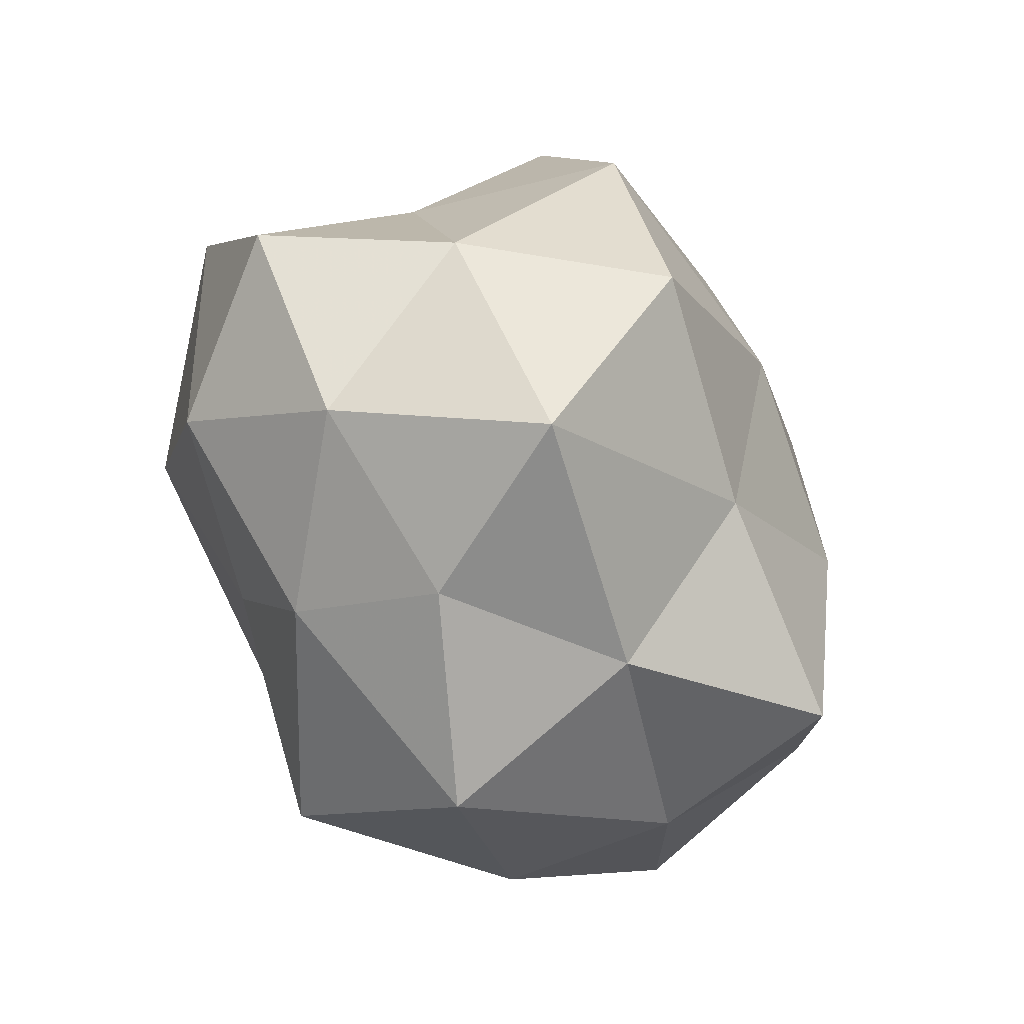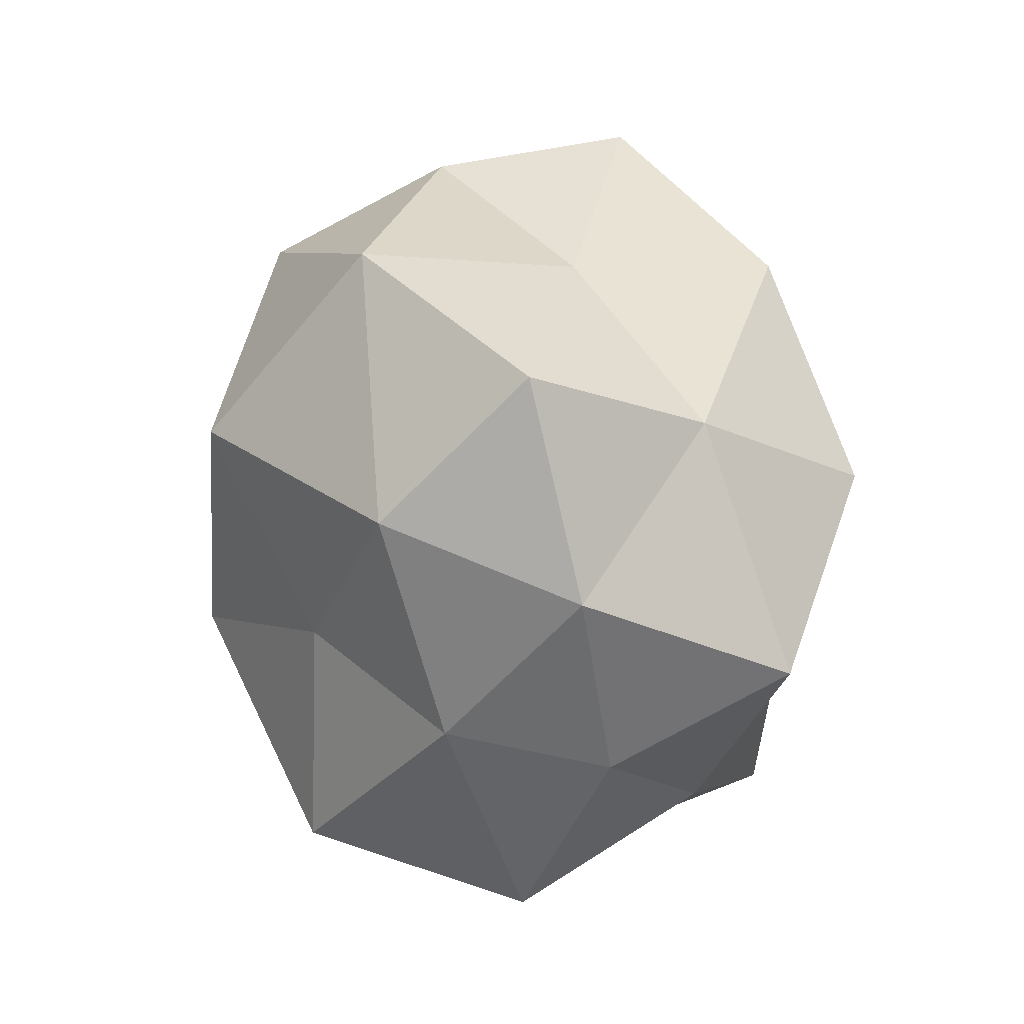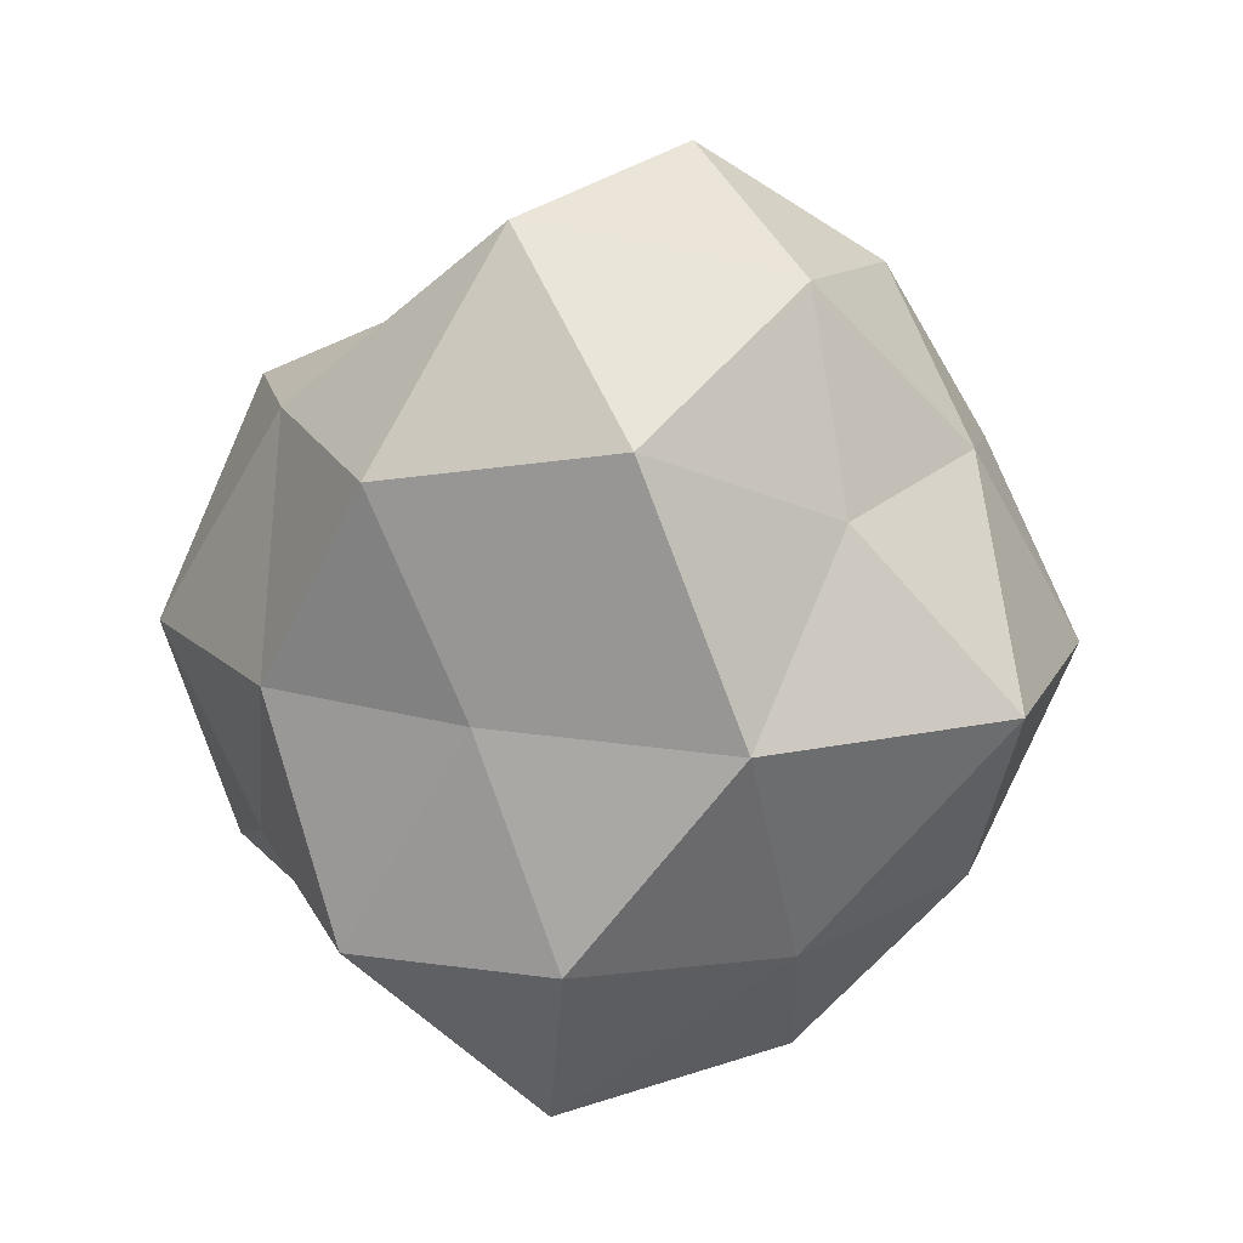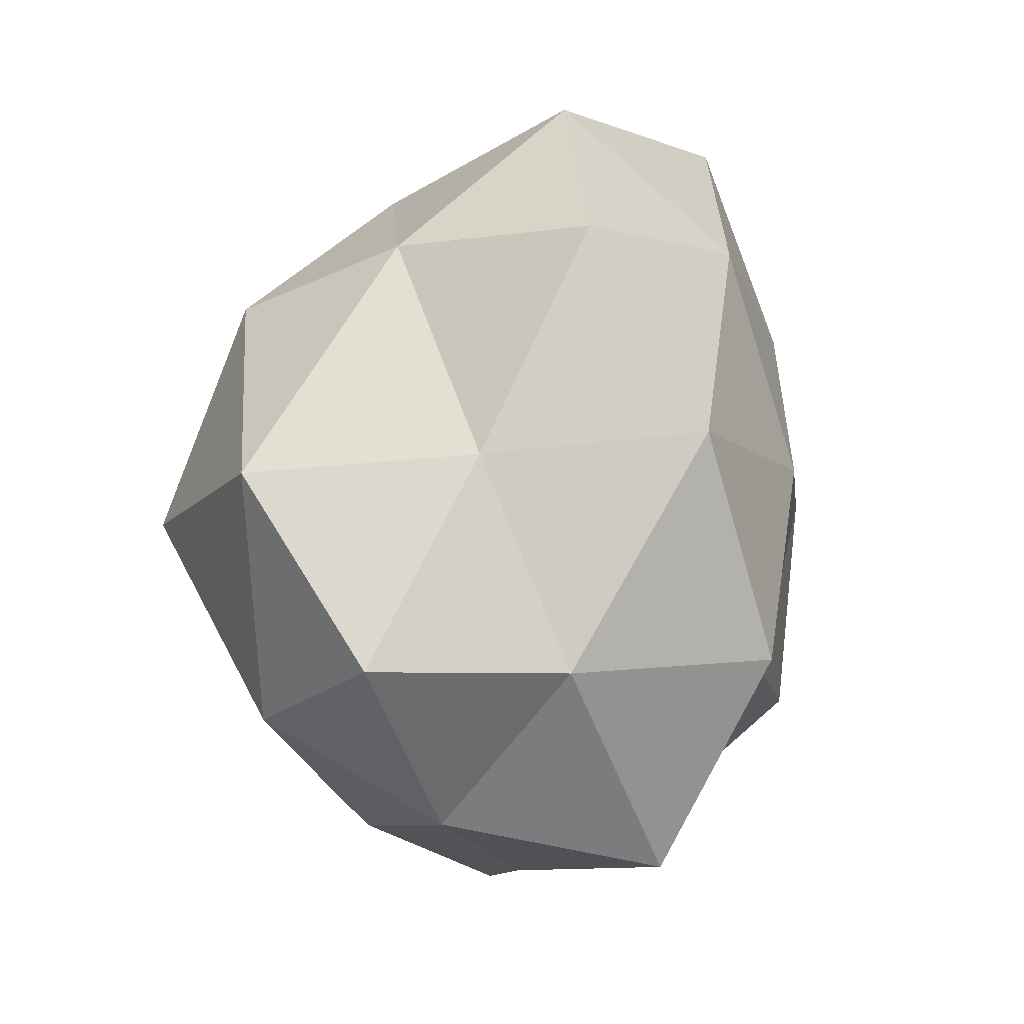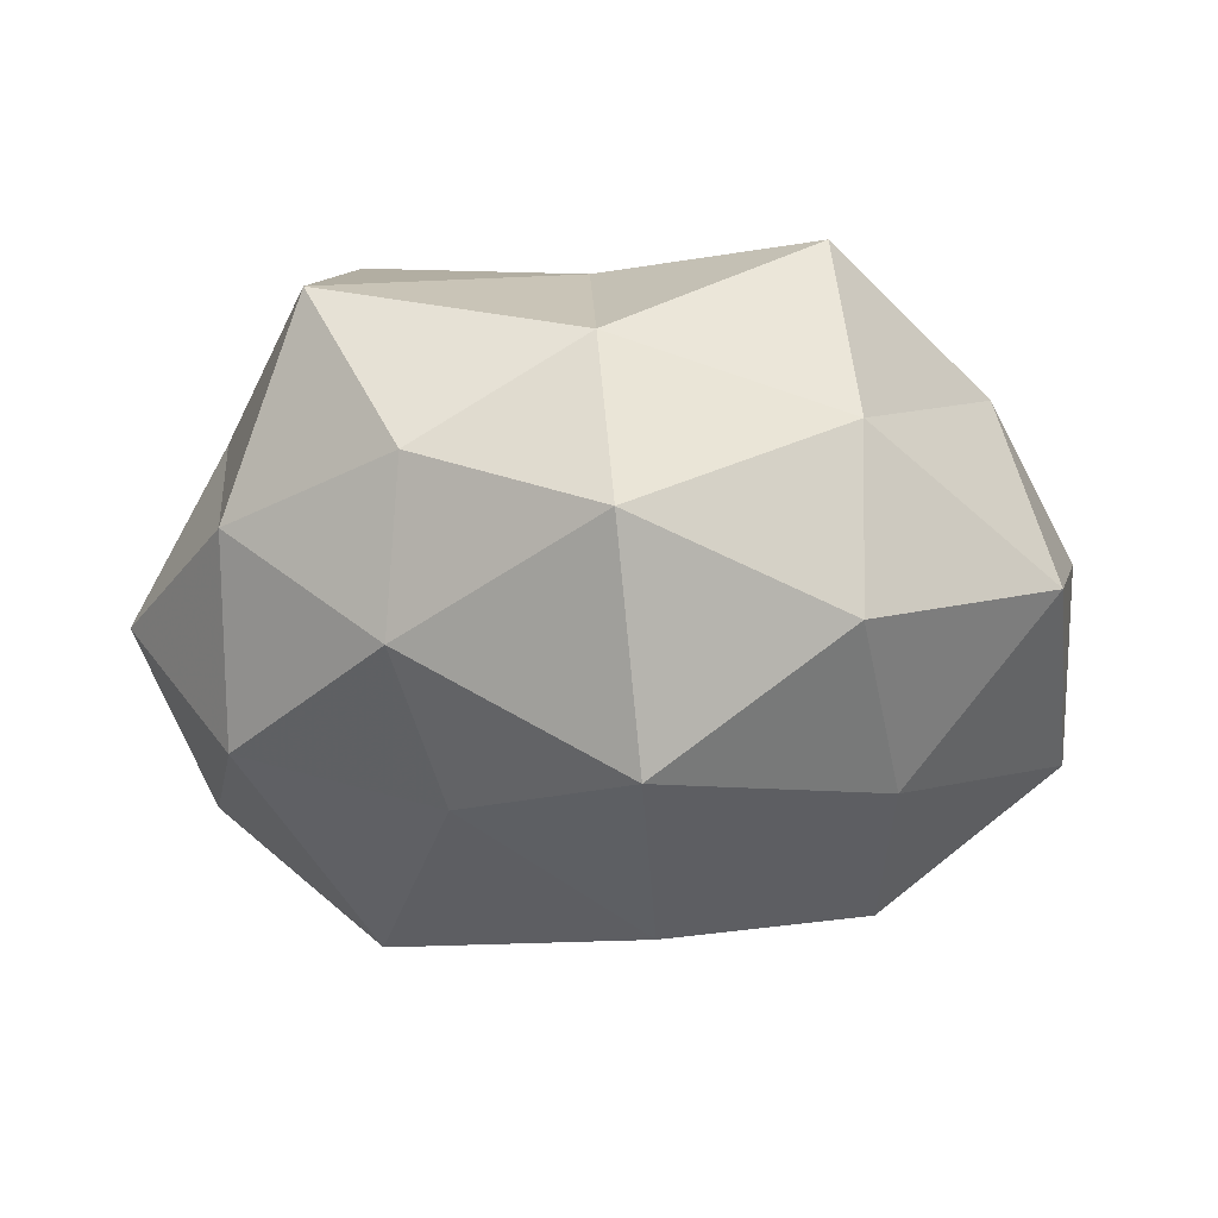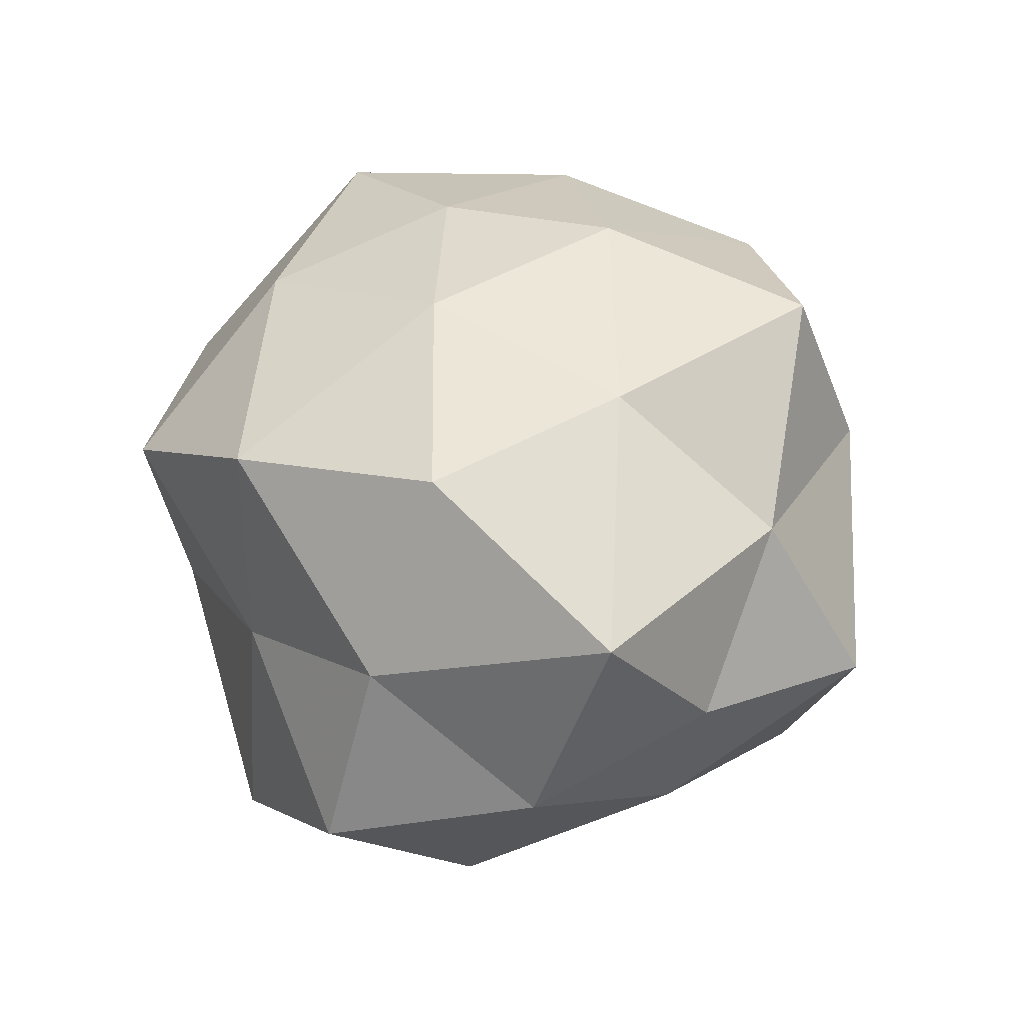
<metadata>
{"format":"obj","ext":"obj","renderer":"f3d","projection":"perspective","resolution":1024,"background":"white","views":[{"elev":-36.2,"azim":-59.5,"up":"+Y"},{"elev":-7.3,"azim":-95.6,"up":"+Y"},{"elev":-77.8,"azim":-106.7,"up":"+Z"},{"elev":29.1,"azim":-75.8,"up":"+Y"},{"elev":-11.0,"azim":-14.7,"up":"+Z"},{"elev":50.4,"azim":-73.7,"up":"+Z"}]}
</metadata>
<code>
v 0.0419 -0.03351 -0.002713
v 0.00822 0.037 0.02581
v -0.04593 0.005552 0.01776
v 0.05414 -0.00923 0.005594
v -0.01503 0.04894 0.01238
v -0.03108 0.001665 0.03929
v -0.007587 -0.01559 0.03514
v 0.01477 -0.03447 0.03507
v 0.01541 -0.04308 0.01256
v 0.03323 0.03371 -0.006476
v -0.04175 -0.0237 0.02845
v 0.0005407 -0.01392 -0.04069
v -0.01576 0.04409 -0.01142
v 0.04482 0.005771 0.0214
v -0.03414 0.02675 0.003736
v 0.05284 -0.007276 -0.01852
v -0.0001707 0.01128 0.03689
v 0.03046 -0.002471 -0.03648
v 0.03827 -0.0231 0.02132
v -0.04935 -0.01648 0.002692
v -0.03293 -0.03459 0.008132
v -0.05635 0.008773 -0.004163
v -0.02639 0.006727 -0.0406
v 0.01305 0.03746 -0.02077
v 0.0244 -0.02729 -0.02529
v -0.01405 -0.05121 -0.0005876
v 0.01487 0.05213 0.002291
v -0.02381 -0.01779 -0.02752
v -0.01242 -0.03742 0.02191
v -0.02659 0.0292 0.02964
v -0.03338 -0.03063 -0.01194
v 0.02481 0.01741 0.02997
v 0.04173 0.03699 0.01665
v 0.04723 0.01482 -0.0009457
v -0.04358 0.02558 -0.0227
v -0.008884 -0.04244 -0.0272
v 0.007746 0.0144 -0.03277
v 0.01408 -0.0457 -0.009766
v 0.02196 -0.006315 0.03484
v -0.01399 0.03252 -0.03233
v 0.0387 0.02096 -0.02458
v -0.04648 -0.006915 -0.02066
f 6 3 11
f 11 7 6
f 5 13 15
f 1 16 4
f 17 6 7
f 1 4 19
f 1 19 9
f 9 19 8
f 19 4 14
f 3 20 11
f 11 20 21
f 15 22 3
f 3 22 20
f 25 16 1
f 25 12 18
f 25 18 16
f 5 2 27
f 5 27 13
f 27 10 24
f 27 24 13
f 12 28 23
f 29 8 7
f 9 8 29
f 29 7 11
f 21 29 11
f 9 29 26
f 26 29 21
f 5 30 2
f 30 3 6
f 15 3 30
f 5 15 30
f 30 17 2
f 30 6 17
f 31 21 20
f 26 21 31
f 2 17 32
f 2 33 27
f 27 33 10
f 2 32 33
f 33 32 14
f 34 14 4
f 4 16 34
f 10 33 34
f 33 14 34
f 13 35 15
f 15 35 22
f 36 12 25
f 36 28 12
f 26 31 36
f 36 31 28
f 18 12 37
f 12 23 37
f 38 1 9
f 38 25 1
f 38 9 26
f 38 36 25
f 38 26 36
f 39 7 8
f 17 7 39
f 8 19 39
f 19 14 39
f 39 14 32
f 32 17 39
f 13 24 40
f 13 40 35
f 35 40 23
f 37 23 40
f 40 24 37
f 16 18 41
f 24 10 41
f 34 41 10
f 16 41 34
f 37 41 18
f 24 41 37
f 42 20 22
f 42 23 28
f 31 20 42
f 28 31 42
f 22 35 42
f 35 23 42

</code>
